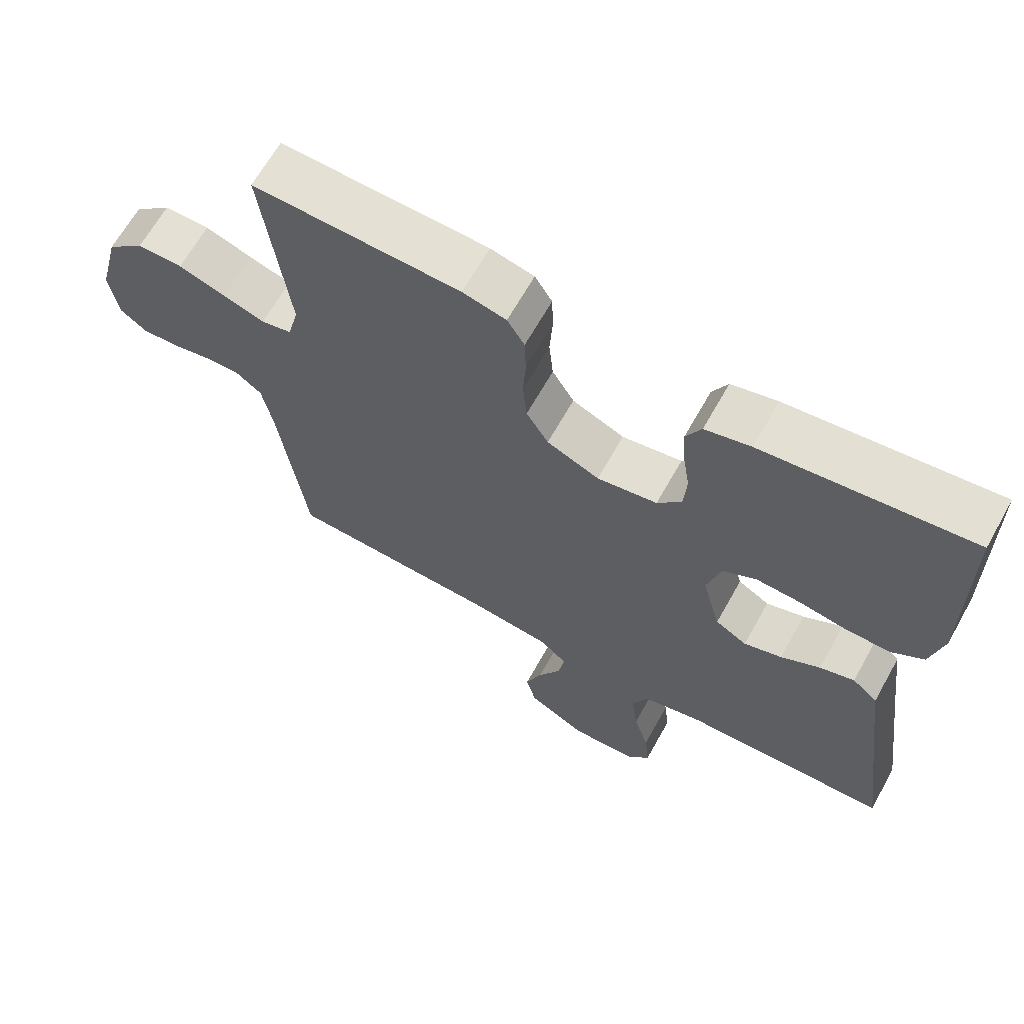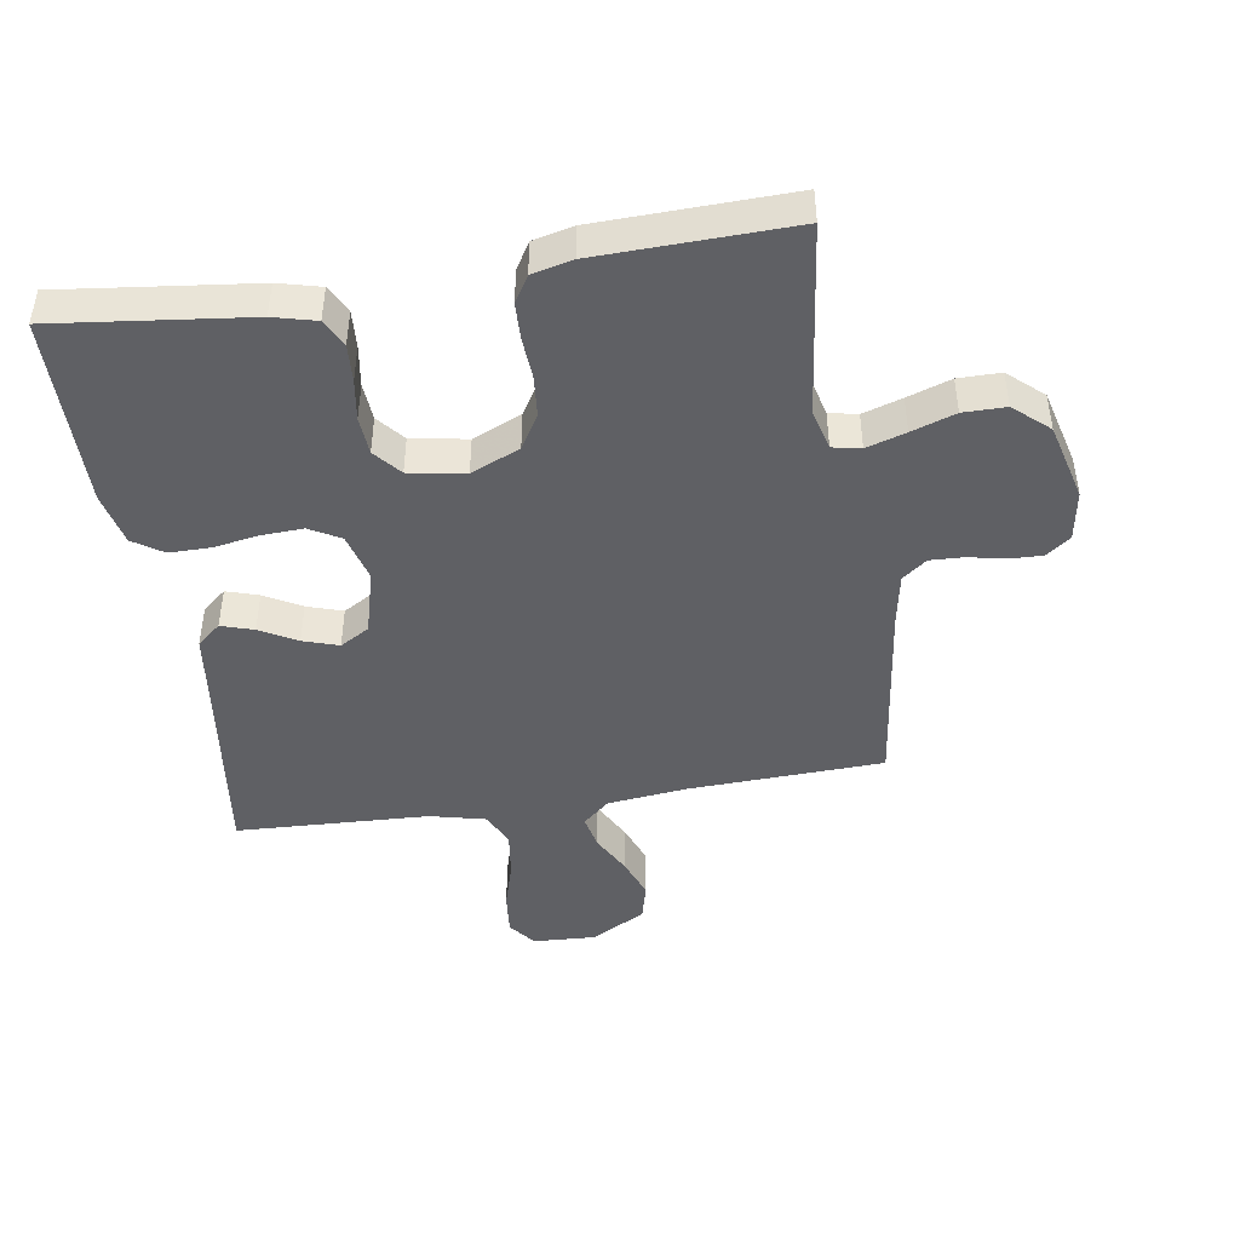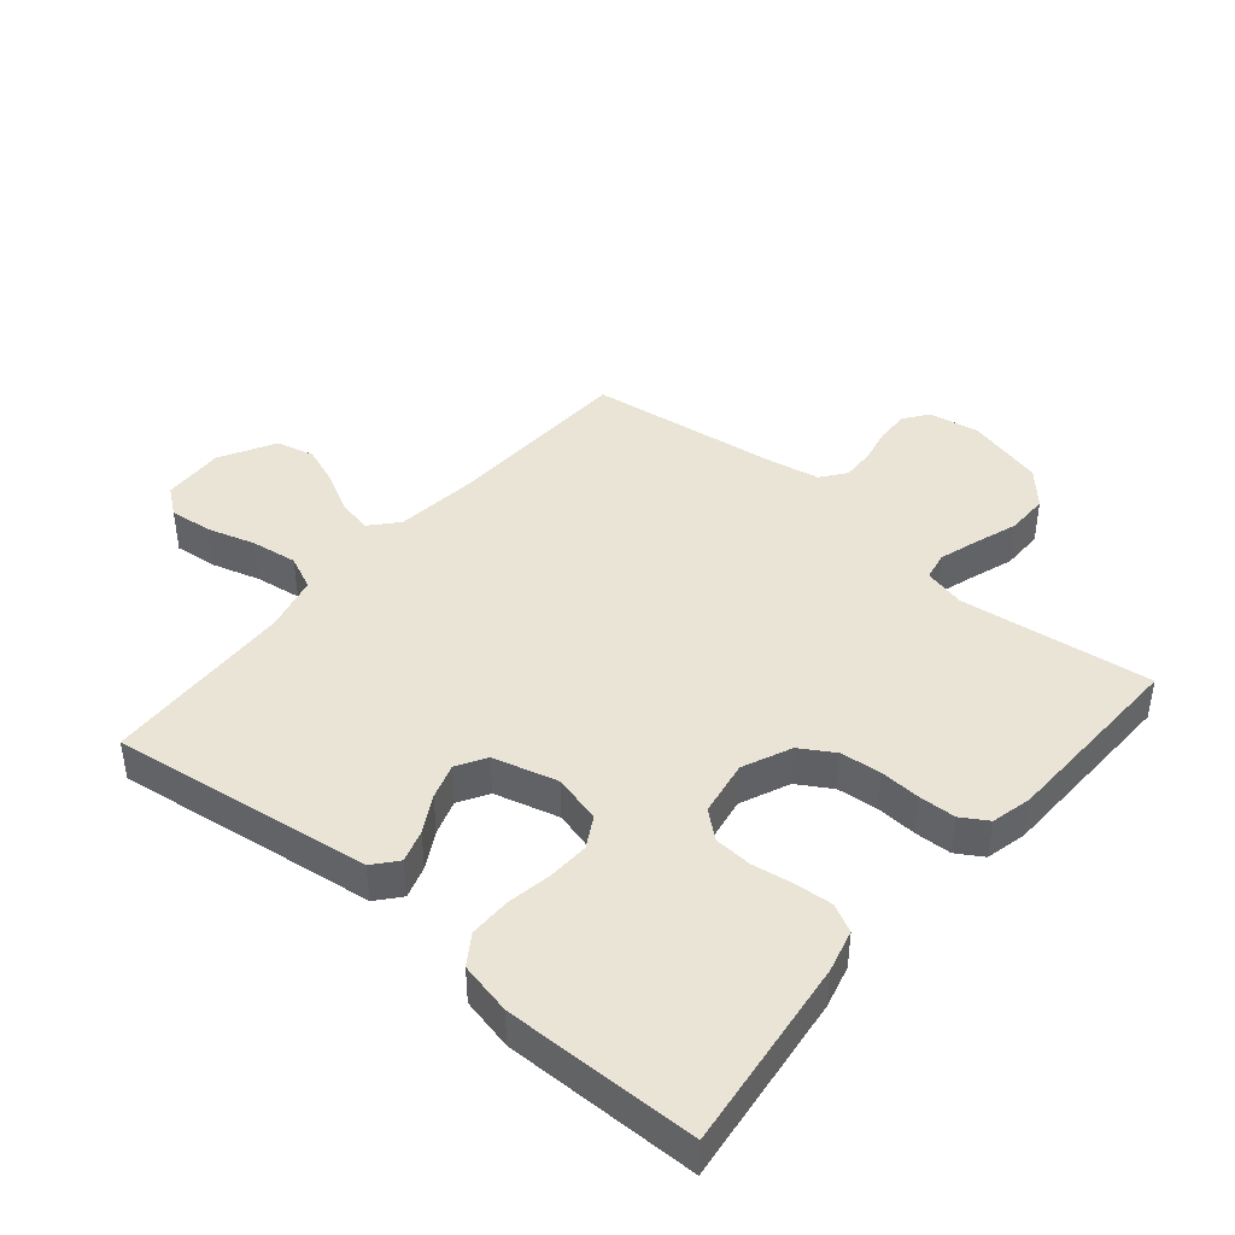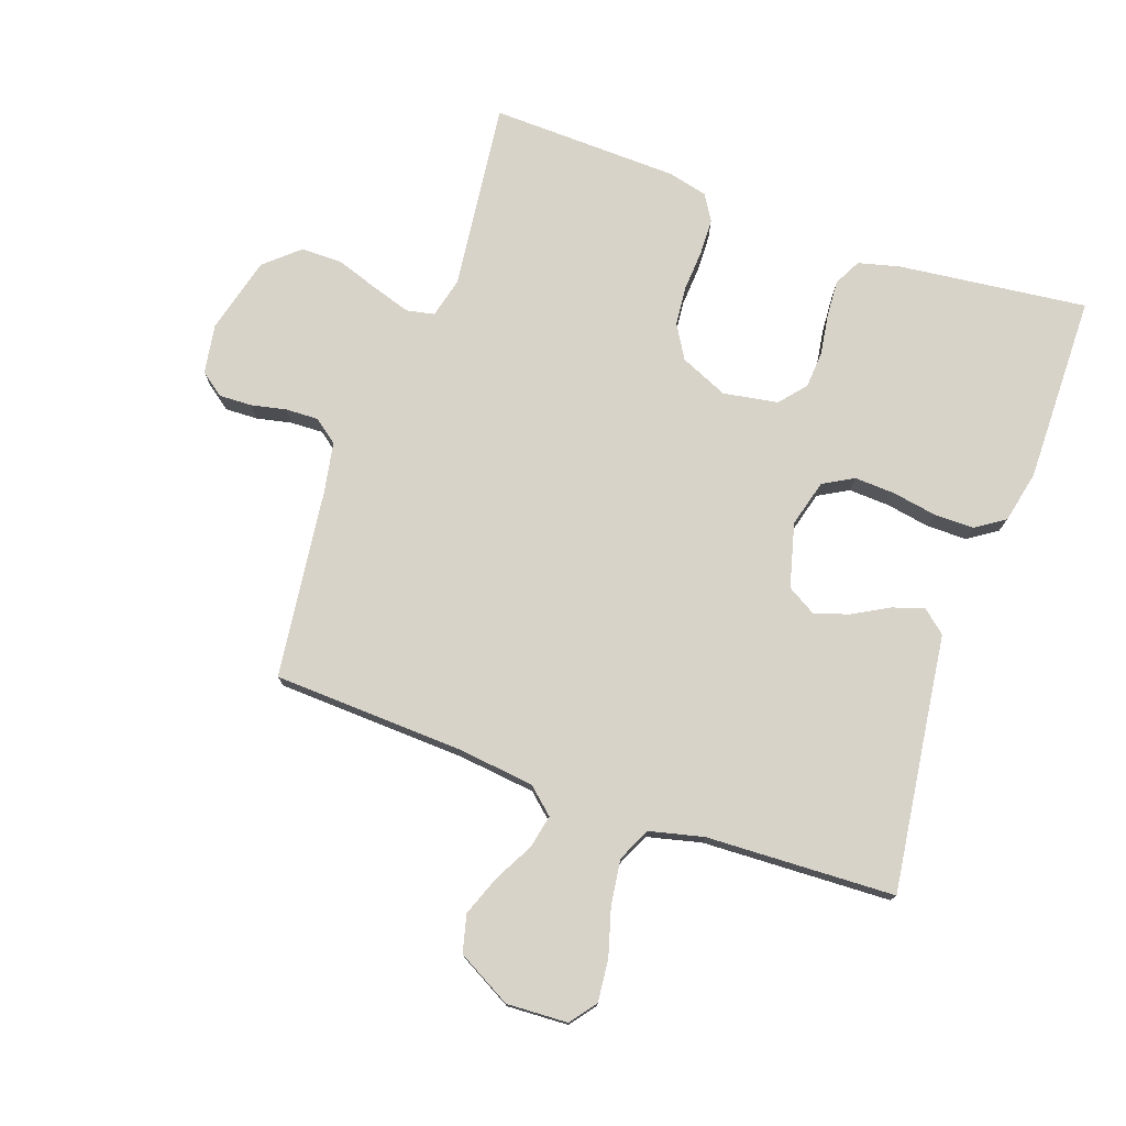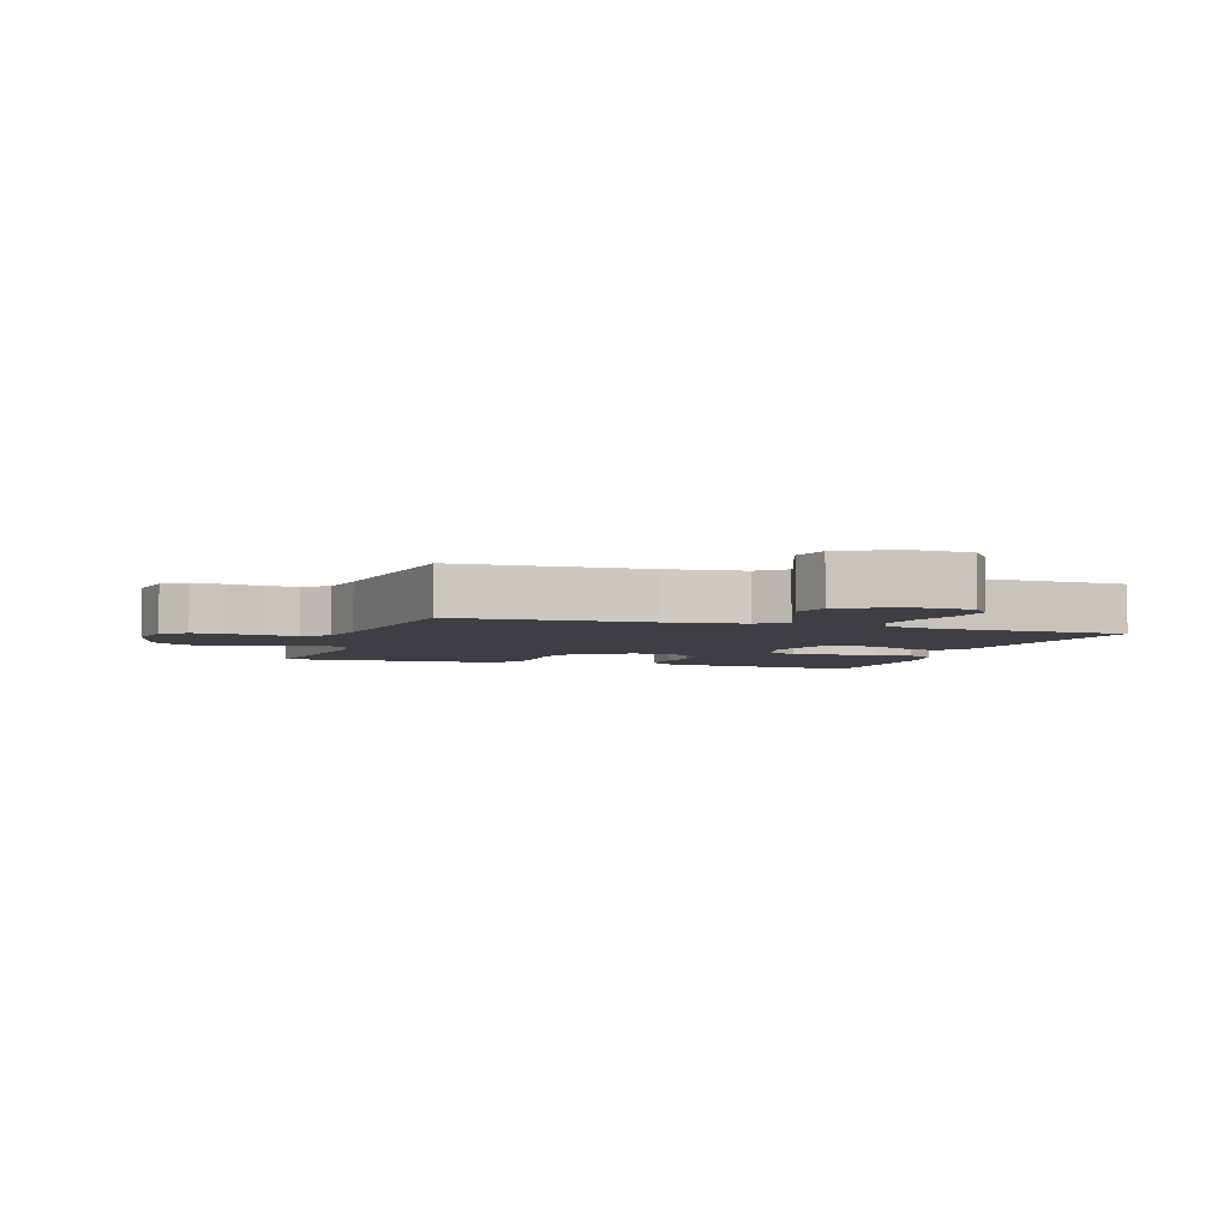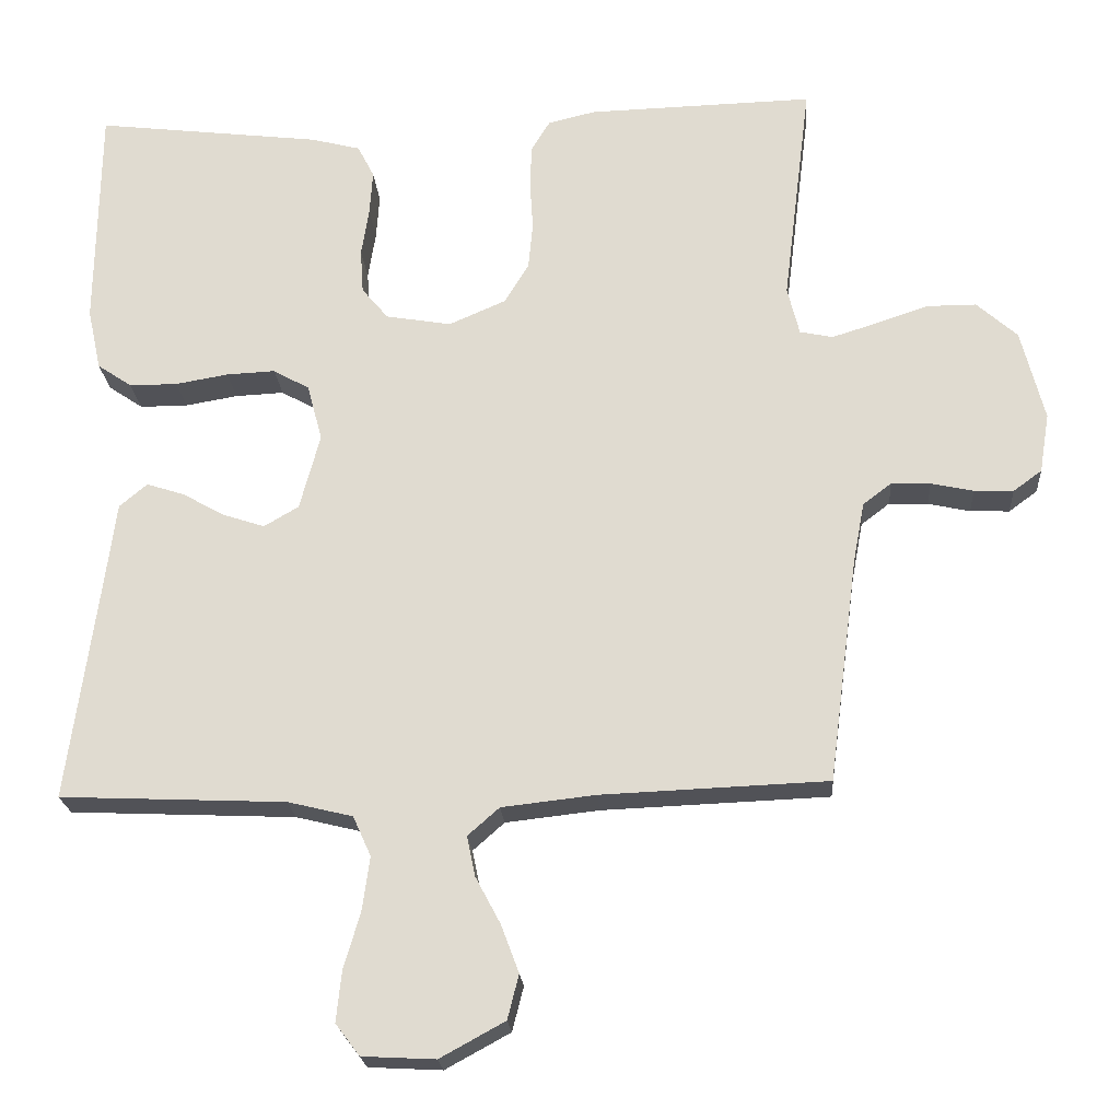
<metadata>
{"format":"obj","ext":"obj","renderer":"f3d","projection":"perspective","resolution":1024,"background":"white","views":[{"elev":65.8,"azim":-150.7,"up":"+Z"},{"elev":-45.0,"azim":9.0,"up":"+Y"},{"elev":42.6,"azim":-49.8,"up":"+Y"},{"elev":76.0,"azim":-160.4,"up":"+Y"},{"elev":-4.2,"azim":161.8,"up":"+Y"},{"elev":-21.6,"azim":4.1,"up":"+Z"}]}
</metadata>
<code>
v -0.5 0.07 0.5
v -0.2 0.07 0.464
v -0.134 0.07 0.447
v -0.112 0.07 0.404
v -0.116 0.07 0.345
v -0.126 0.07 0.281
v -0.122 0.07 0.222
v -0.087 0.07 0.18
v 0 0.07 0.165
v 0.076 0.07 0.198
v 0.108 0.07 0.251
v 0.114 0.07 0.314
v 0.11 0.07 0.379
v 0.112 0.07 0.436
v 0.137 0.07 0.477
v 0.2 0.07 0.492
v 0.5 0.07 0.5
v 0.463 0.07 0.2
v 0.479 0.07 0.136
v 0.523 0.07 0.127
v 0.584 0.07 0.146
v 0.652 0.07 0.169
v 0.718 0.07 0.169
v 0.772 0.07 0.121
v 0.803 0.07 0
v 0.79 0.07 -0.079
v 0.752 0.07 -0.107
v 0.7 0.07 -0.105
v 0.644 0.07 -0.093
v 0.592 0.07 -0.091
v 0.554 0.07 -0.12
v 0.539 0.07 -0.2
v 0.5 0.07 -0.5
v 0.2 0.07 -0.512
v 0.075 0.07 -0.526
v 0.033 0.07 -0.563
v 0.044 0.07 -0.616
v 0.077 0.07 -0.678
v 0.101 0.07 -0.742
v 0.086 0.07 -0.801
v 0 0.07 -0.848
v -0.097 0.07 -0.843
v -0.129 0.07 -0.801
v -0.122 0.07 -0.734
v -0.1 0.07 -0.659
v -0.09 0.07 -0.587
v -0.114 0.07 -0.534
v -0.2 0.07 -0.513
v -0.5 0.07 -0.5
v -0.459 0.07 -0.2
v -0.445 0.07 -0.093
v -0.408 0.07 -0.062
v -0.358 0.07 -0.078
v -0.301 0.07 -0.11
v -0.246 0.07 -0.128
v -0.2 0.07 -0.101
v -0.173 0.07 0
v -0.193 0.07 0.075
v -0.241 0.07 0.102
v -0.306 0.07 0.099
v -0.376 0.07 0.087
v -0.44 0.07 0.087
v -0.486 0.07 0.118
v -0.504 0.07 0.2
v -0.5 0 0.5
v -0.2 0 0.464
v -0.134 0 0.447
v -0.112 0 0.404
v -0.116 0 0.345
v -0.126 0 0.281
v -0.122 0 0.222
v -0.087 0 0.18
v 0 0 0.165
v 0.076 0 0.198
v 0.108 0 0.251
v 0.114 0 0.314
v 0.11 0 0.379
v 0.112 0 0.436
v 0.137 0 0.477
v 0.2 0 0.492
v 0.5 0 0.5
v 0.463 0 0.2
v 0.479 0 0.136
v 0.523 0 0.127
v 0.584 0 0.146
v 0.652 0 0.169
v 0.718 0 0.169
v 0.772 0 0.121
v 0.803 0 0
v 0.79 0 -0.079
v 0.752 0 -0.107
v 0.7 0 -0.105
v 0.644 0 -0.093
v 0.592 0 -0.091
v 0.554 0 -0.12
v 0.539 0 -0.2
v 0.5 0 -0.5
v 0.2 0 -0.512
v 0.075 0 -0.526
v 0.033 0 -0.563
v 0.044 0 -0.616
v 0.077 0 -0.678
v 0.101 0 -0.742
v 0.086 0 -0.801
v 0 0 -0.848
v -0.097 0 -0.843
v -0.129 0 -0.801
v -0.122 0 -0.734
v -0.1 0 -0.659
v -0.09 0 -0.587
v -0.114 0 -0.534
v -0.2 0 -0.513
v -0.5 0 -0.5
v -0.459 0 -0.2
v -0.445 0 -0.093
v -0.408 0 -0.062
v -0.358 0 -0.078
v -0.301 0 -0.11
v -0.246 0 -0.128
v -0.2 0 -0.101
v -0.173 0 0
v -0.193 0 0.075
v -0.241 0 0.102
v -0.306 0 0.099
v -0.376 0 0.087
v -0.44 0 0.087
v -0.486 0 0.118
v -0.504 0 0.2
f 4 5 6
f 3 4 6
f 2 3 6
f 1 2 6
f 64 1 6
f 63 64 6
f 62 63 6
f 61 62 6
f 60 61 6
f 59 60 6 7
f 58 59 7 8
f 57 58 8 9
f 56 57 9 10
f 52 53 54
f 51 52 54
f 50 51 54
f 50 54 55
f 49 50 55
f 48 49 55
f 47 48 55 56
f 43 44 45
f 42 43 45
f 41 42 45
f 40 41 45
f 39 40 45
f 38 39 45
f 37 38 45
f 36 37 45 46
f 47 56 10
f 46 47 10
f 36 46 10
f 35 36 10
f 27 28 29
f 26 27 29
f 25 26 29
f 24 25 29
f 23 24 29
f 22 23 29
f 21 22 29
f 20 21 29 30
f 19 20 30 31
f 16 17 18
f 15 16 18
f 14 15 18
f 13 14 18
f 12 13 18
f 11 12 18 19
f 19 31 32
f 11 19 32
f 10 11 32
f 35 10 32
f 34 35 32
f 32 33 34
f 70 69 68
f 70 68 67
f 70 67 66
f 70 66 65
f 70 65 128
f 70 128 127
f 70 127 126
f 70 126 125
f 70 125 124
f 71 70 124 123
f 72 71 123 122
f 73 72 122 121
f 74 73 121 120
f 118 117 116
f 118 116 115
f 118 115 114
f 119 118 114
f 119 114 113
f 119 113 112
f 120 119 112 111
f 109 108 107
f 109 107 106
f 109 106 105
f 109 105 104
f 109 104 103
f 109 103 102
f 109 102 101
f 110 109 101 100
f 74 120 111
f 74 111 110
f 74 110 100
f 74 100 99
f 93 92 91
f 93 91 90
f 93 90 89
f 93 89 88
f 93 88 87
f 93 87 86
f 93 86 85
f 94 93 85 84
f 95 94 84 83
f 82 81 80
f 82 80 79
f 82 79 78
f 82 78 77
f 82 77 76
f 83 82 76 75
f 96 95 83
f 96 83 75
f 96 75 74
f 96 74 99
f 96 99 98
f 98 97 96
f 1 65 66 2
f 2 66 67 3
f 3 67 68 4
f 4 68 69 5
f 5 69 70 6
f 6 70 71 7
f 7 71 72 8
f 8 72 73 9
f 9 73 74 10
f 10 74 75 11
f 11 75 76 12
f 12 76 77 13
f 13 77 78 14
f 14 78 79 15
f 15 79 80 16
f 16 80 81 17
f 17 81 82 18
f 18 82 83 19
f 19 83 84 20
f 20 84 85 21
f 21 85 86 22
f 22 86 87 23
f 23 87 88 24
f 24 88 89 25
f 25 89 90 26
f 26 90 91 27
f 27 91 92 28
f 28 92 93 29
f 29 93 94 30
f 30 94 95 31
f 31 95 96 32
f 32 96 97 33
f 33 97 98 34
f 34 98 99 35
f 35 99 100 36
f 36 100 101 37
f 37 101 102 38
f 38 102 103 39
f 39 103 104 40
f 40 104 105 41
f 41 105 106 42
f 42 106 107 43
f 43 107 108 44
f 44 108 109 45
f 45 109 110 46
f 46 110 111 47
f 47 111 112 48
f 48 112 113 49
f 49 113 114 50
f 50 114 115 51
f 51 115 116 52
f 52 116 117 53
f 53 117 118 54
f 54 118 119 55
f 55 119 120 56
f 56 120 121 57
f 57 121 122 58
f 58 122 123 59
f 59 123 124 60
f 60 124 125 61
f 61 125 126 62
f 62 126 127 63
f 63 127 128 64
f 64 128 65 1

</code>
